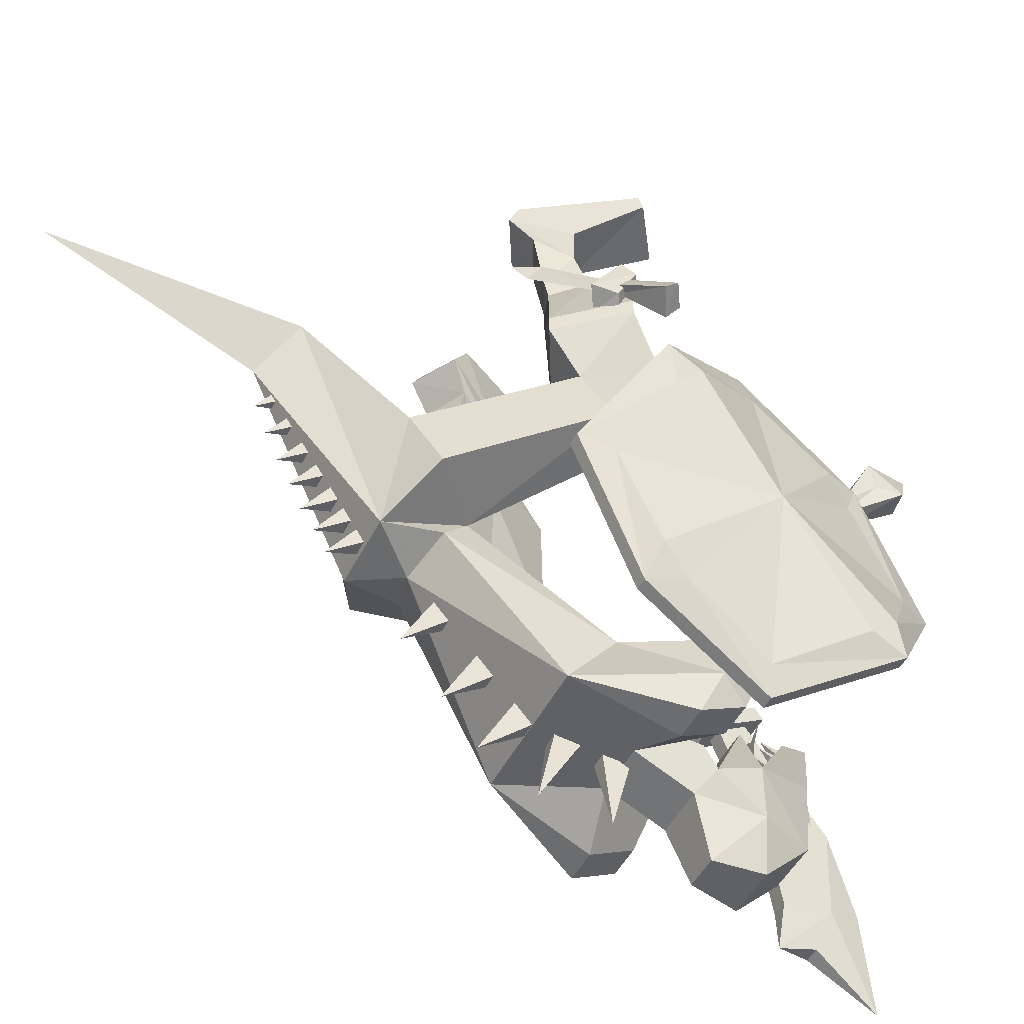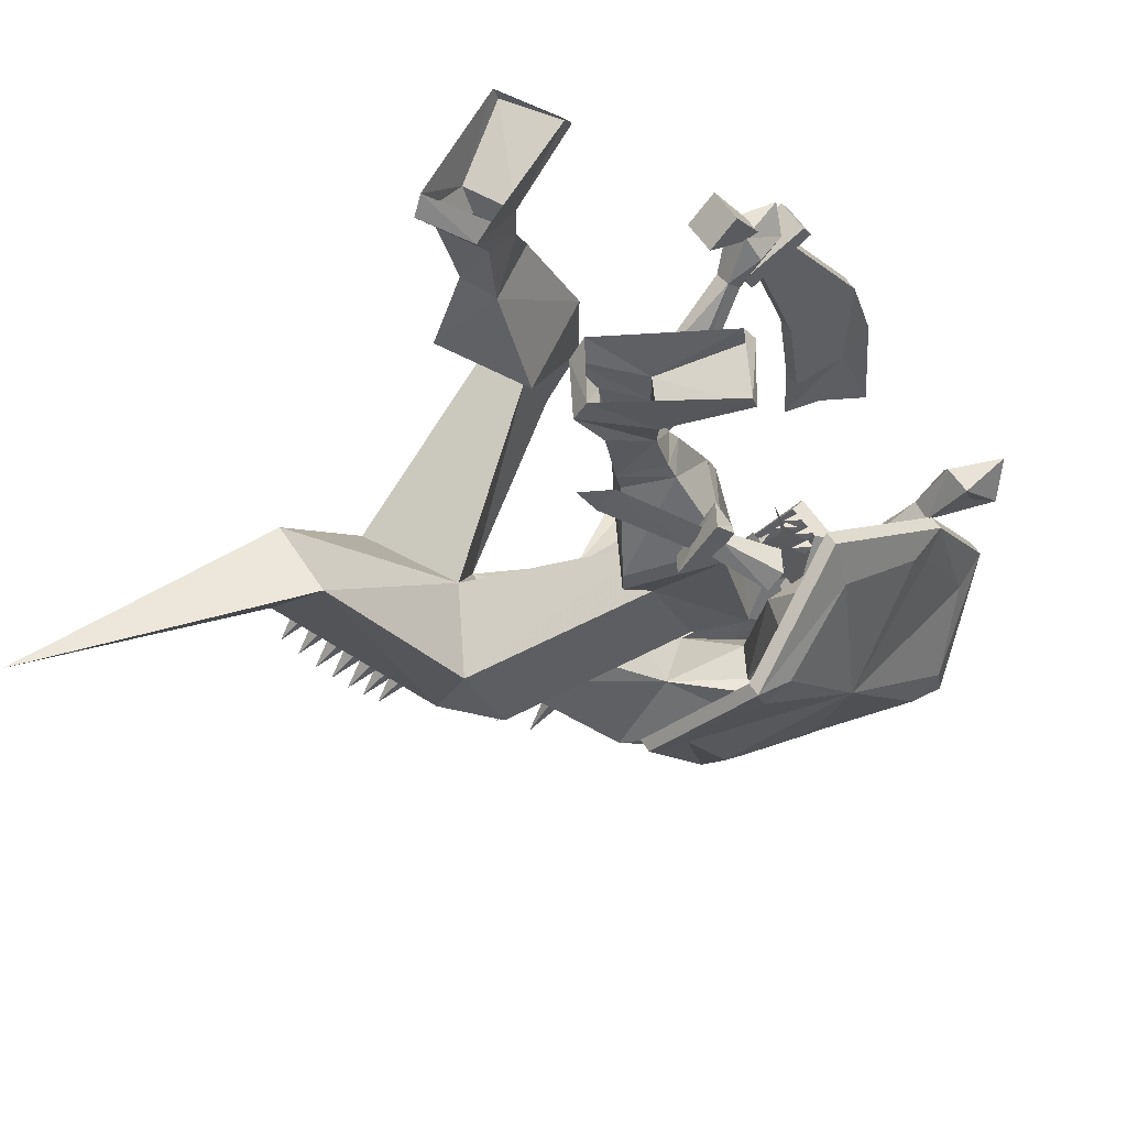
<metadata>
{"format":"obj","ext":"obj","renderer":"f3d","projection":"perspective","resolution":1024,"background":"white","views":[{"elev":-48.5,"azim":63.9,"up":"+Y"},{"elev":54.8,"azim":58.2,"up":"+Y"}]}
</metadata>
<code>
v 0.2578 -1.07 -0.3281
v 0.2344 -1.07 -0.3281
v 0.3203 -0.9766 -0.5234
v 0.3438 -0.9766 -0.5234
v 0.2812 -1.023 -0.3203
v 0.3047 -0.9297 -0.1719
v 0.2812 -0.9375 -0.1094
v 0.2578 -0.9375 -0.1094
v 0.2578 -1.023 -0.3203
v 0.3281 -0.9531 -0.4609
v 0.3281 -0.9141 -0.5078
v 0.2734 -0.7891 -0.5703
v 0.2422 -0.7812 -0.6328
v 0.2656 -0.7812 -0.6328
v 0.3516 -0.9141 -0.5078
v 0.3516 -0.9531 -0.4609
v 0.3828 -0.7578 -0.3047
v 0.3203 -0.8828 -0.125
v 0.3359 -0.7344 -0.03906
v 0.3281 -0.7188 0.02344
v 0.3047 -0.7188 0.02344
v 0.2969 -0.8828 -0.125
v 0.2812 -0.9297 -0.1719
v 0.3594 -0.7578 -0.3047
v 0.2891 -0.625 -0.4766
v 0.2812 -0.5703 -0.5
v 0.3047 -0.5703 -0.5
v 0.2969 -0.7891 -0.5703
v 0.3047 -0.4219 -0.2812
v 0.3281 -0.4219 -0.2812
v 0.3281 -0.5 -0.2891
v 0.3906 -0.5625 -0.1562
v 0.3984 -0.5391 -0.09375
v 0.4219 -0.5391 -0.09375
v 0.3516 -0.5 -0.2891
v 0.3281 -0.5781 -0.4375
v 0.3125 -0.625 -0.4766
v 0.4141 -0.5625 -0.1562
v 0.4062 -0.6016 -0.1172
v 0.3125 -0.7344 -0.03906
v 0.3047 -0.5781 -0.4375
v 0.3828 -0.6016 -0.1172
v -0.07031 -1.047 -0.5
v -0.0625 -1.094 -0.5078
v -0.07812 -1.094 -0.4766
v 0.07812 -1.094 -0.4766
v 0.0625 -1.094 -0.5078
v 0.07031 -1.047 -0.5
v 0.04688 -1.047 -0.2109
v 0.04688 -1.094 -0.3125
v 0.04688 -1.023 -0.3594
v 0.04688 -0.9844 -0.3359
v 0.04688 -0.9766 -0.2266
v 0.1484 -0.9531 -0.3516
v 0.1484 -1.055 -0.3125
v 0.1484 -1.094 -0.2344
v 0.1328 -1.031 -0.05469
v 0 -1.047 -0.2109
v -0.04688 -1.094 -0.3125
v -0.03125 -1.203 -0.3438
v 0.03125 -1.203 -0.3438
v 0.08594 -1.133 -0.4141
v -0.04688 -1.023 -0.3594
v -0.08594 -1.133 -0.4141
v -0.04688 -1.211 -0.4297
v 0.04688 -1.211 -0.4297
v 0.04688 -1.133 -0.5078
v 0.08594 -1.031 -0.4141
v 0.03125 -0.9141 -0.4141
v -0.04688 -0.9844 -0.3359
v -0.04688 -0.9766 -0.2266
v 0 -0.9062 -0.1562
v 0.1328 -0.9219 -0.1406
v 0.1406 -0.9219 -0.2812
v 0.1797 -0.7734 -0.3203
v 0.2266 -0.7812 -0.3203
v 0.2109 -0.9609 -0.3516
v 0.2109 -1.055 -0.3125
v 0.2109 -1.094 -0.2344
v 0.2344 -1.023 -0.2656
v 0.08594 -0.7578 0.1328
v 0 -0.7891 0.1562
v -0.1328 -1.031 -0.05469
v -0.04688 -1.047 -0.2109
v -0.1484 -0.9531 -0.3516
v -0.1406 -0.9219 -0.2812
v -0.1328 -0.9219 -0.1406
v -0.07031 -0.7031 0.08594
v 0.07031 -0.7031 0.08594
v 0.07031 -0.7656 0.2344
v -0.07031 -0.7656 0.2344
v -0.08594 -0.7578 0.1328
v -0.2344 -1.023 -0.2656
v -0.2109 -1.094 -0.2344
v -0.1484 -1.094 -0.2344
v -0.1484 -1.055 -0.3125
v -0.2109 -0.9609 -0.3516
v -0.2266 -0.7812 -0.3203
v -0.1797 -0.7734 -0.3203
v -0.1797 -0.75 -0.2891
v -0.1875 -0.9375 -0.2578
v -0.2344 -0.9453 -0.2812
v -0.2109 -1.055 -0.3125
v 0 -0.2734 0.8281
v 0.0625 -0.3516 0.3906
v -0.0625 -0.3516 0.3906
v 0 -0.4297 0.4453
v 0.1484 -0.5938 0.2266
v 0 -0.5938 0.1484
v -0.1484 -0.5938 0.2266
v 0.2422 -0.4531 -0.03125
v 0.1719 -0.4531 -0.07031
v -0.1719 -0.4531 -0.07031
v -0.2422 -0.4531 -0.03125
v -0.2734 -0.5547 -0.07812
v -0.1797 -0.7031 0.1797
v 0.2734 -0.5547 -0.07812
v 0.1797 -0.7031 0.1797
v 0.1953 -0.5547 -0.125
v 0.2188 -0.5078 -0.1953
v 0.3281 -0.5078 -0.1406
v 0.1094 -0.3828 -0.04688
v 0.1797 -0.3359 -0.1719
v 0.3203 -0.3359 -0.09375
v 0.2578 -0.3828 0.03125
v -0.1953 -0.5547 -0.125
v -0.2188 -0.5078 -0.1953
v -0.1094 -0.3828 -0.04688
v -0.3281 -0.5078 -0.1406
v -0.3203 -0.3359 -0.09375
v -0.1797 -0.3359 -0.1719
v -0.1484 -0.2031 -0.01562
v -0.2578 -0.3828 0.03125
v -0.2344 -0.1172 -0.03125
v -0.2188 -0.08594 0.03906
v -0.2031 -0.03125 0.07812
v -0.25 -0.07031 -0.02344
v -0.1719 -0.1172 -0.0625
v -0.1953 -0.1797 -0.09375
v -0.25 -0.1797 -0.05469
v -0.2109 -0.2031 0.007812
v -0.2109 0 0.0625
v -0.3203 0.007812 -0.1172
v -0.1172 -0.03125 0.03125
v -0.1172 0 0.007812
v -0.1719 -0.07031 -0.0625
v -0.2188 0.007812 -0.1719
v -0.2266 -0.01562 -0.1875
v -0.3203 -0.01562 -0.125
v -0.1406 -0.08594 0
v 0.2031 -0.03125 0.07812
v 0.2188 -0.08594 0.03906
v 0.2344 -0.1172 -0.03125
v 0.25 -0.07031 -0.02344
v 0.2109 0 0.0625
v 0.1172 -0.03125 0.03125
v 0.1406 -0.08594 0
v 0.2109 -0.1875 0.01562
v 0.3203 0.007812 -0.1172
v 0.3203 -0.01562 -0.125
v 0.2266 -0.01562 -0.1875
v 0.2188 0.007812 -0.1719
v 0.1719 -0.07031 -0.0625
v 0.1172 0 0.007812
v 0.1719 -0.1172 -0.0625
v 0.1953 -0.1719 -0.07812
v 0.1484 -0.1875 -0.01562
v 0.2109 -0.2188 0.007812
v 0.25 -0.1953 -0.05469
v 0.2422 -0.1719 -0.04688
v 0.1953 -0.1953 -0.09375
v 0.1484 -0.2188 -0.01562
v 0.2578 -0.3516 0.03125
v 0.3203 -0.3047 -0.09375
v 0.1797 -0.3047 -0.1562
v 0.1094 -0.3516 -0.04688
v 0 -0.7969 0.2969
v 0.01562 -0.7344 0.25
v -0.01562 -0.7344 0.25
v -0.01562 -0.7578 0.2344
v 0.01562 -0.7578 0.2344
v 0 -0.7578 0.3203
v 0.01562 -0.6953 0.2734
v -0.01562 -0.6953 0.2734
v -0.01562 -0.7188 0.2578
v 0.01562 -0.7188 0.2578
v 0 -0.7188 0.3438
v 0.01562 -0.6562 0.2969
v -0.01562 -0.6562 0.2969
v -0.01562 -0.6797 0.2812
v 0.01562 -0.6797 0.2812
v 0 -0.6719 0.3672
v 0.01562 -0.6094 0.3203
v -0.01562 -0.6094 0.3203
v -0.01562 -0.6328 0.3047
v 0.01562 -0.6328 0.3047
v 0 -0.625 0.3906
v 0.01562 -0.5625 0.3438
v -0.01562 -0.5625 0.3438
v -0.01562 -0.5859 0.3281
v 0.01562 -0.5859 0.3281
v 0 -0.5703 0.4141
v 0.01562 -0.5078 0.3672
v -0.01562 -0.5078 0.3672
v -0.01562 -0.5312 0.3516
v 0.01562 -0.5312 0.3516
v 0 -0.5156 0.4375
v 0.01562 -0.4531 0.3906
v -0.01562 -0.4531 0.3906
v -0.01562 -0.4766 0.375
v 0.01562 -0.4766 0.375
v 0.2344 -0.9453 -0.2812
v 0.1875 -0.9375 -0.2578
v 0.1797 -0.75 -0.2891
v 0.1875 -0.7188 -0.3594
v 0.1875 -0.75 -0.3828
v 0.2656 -0.7734 -0.3594
v 0.2422 -0.7656 -0.3047
v 0.2422 -0.7578 -0.2734
v 0.2344 -0.6797 -0.3203
v 0.25 -0.5625 -0.4922
v 0.25 -0.5859 -0.5156
v 0.2734 -0.5859 -0.5
v 0.2812 -0.5703 -0.4922
v 0.2656 -0.7344 -0.3438
v 0.2656 -0.4922 -0.5312
v 0.2422 -0.5312 -0.5469
v 0.2656 -0.5312 -0.6016
v 0.3203 -0.5469 -0.5859
v 0.3047 -0.5312 -0.5469
v 0.3125 -0.4922 -0.5312
v 0.2969 -0.4844 -0.6094
v 0 -0.9297 0.1641
v 0.01562 -0.8516 0.07031
v 0.01562 -0.8125 0.1016
v -0.01562 -0.8125 0.1016
v -0.01562 -0.8516 0.07031
v 0 -1.023 0.09375
v 0.01562 -0.9453 0
v 0.01562 -0.9062 0.03125
v -0.01562 -0.9062 0.03125
v -0.01562 -0.9453 0
v 0 -1.102 0.03125
v 0.01562 -1.023 -0.0625
v 0.01562 -0.9844 -0.03125
v -0.01562 -0.9844 -0.03125
v -0.01562 -1.023 -0.0625
v 0 -1.156 -0.07031
v 0.01562 -1.031 -0.1406
v 0.01562 -1.023 -0.09375
v -0.01562 -1.023 -0.09375
v -0.01562 -1.031 -0.1406
v 0 -1.164 -0.1953
v 0.01562 -1.055 -0.2188
v 0.01562 -1.031 -0.1719
v -0.01562 -1.031 -0.1719
v -0.01562 -1.055 -0.2188
v -0.1875 -0.7188 -0.3594
v -0.1875 -0.75 -0.3828
v -0.25 -0.5625 -0.4922
v -0.2344 -0.6797 -0.3203
v -0.2656 -0.7734 -0.3594
v -0.2734 -0.5859 -0.5
v -0.25 -0.5859 -0.5156
v -0.2422 -0.5312 -0.5469
v -0.2656 -0.4922 -0.5312
v -0.2812 -0.5703 -0.4922
v -0.2656 -0.7344 -0.3438
v -0.2422 -0.7578 -0.2734
v -0.2422 -0.7656 -0.3047
v 0.3047 -0.25 -0.0625
v 0.3047 -0.2891 -0.04688
v 0.2344 -0.1797 0.03125
v 0.2266 -0.2188 0.05469
v 0.2109 -0.1797 0.07812
v 0.2812 -0.3203 -0.03906
v 0.3125 -0.3203 -0.07031
v 0.3281 -0.3125 -0.0625
v 0.3203 -0.3047 -0.01562
v 0.2891 -0.2344 -0.09375
v 0.3203 -0.2578 -0.1016
v 0.3359 -0.25 -0.09375
v 0.3281 -0.2266 -0.07031
v 0.3281 -0.2891 -0.0625
v 0.3281 -0.2656 -0.07812
v 0.3125 -0.2656 -0.08594
v 0.3125 -0.2891 -0.07031
v 0.3906 -0.3359 -0.1172
v 0.3906 -0.3125 -0.1406
v 0.3516 -0.3203 -0.1641
v 0.3438 -0.3516 -0.1406
v -0.3047 -0.5312 -0.5469
v -0.3203 -0.5469 -0.5859
v -0.2656 -0.5312 -0.6016
v -0.2969 -0.4844 -0.6094
v -0.3125 -0.4922 -0.5312
v -0.2969 -0.5547 -0.6172
v -0.2969 -0.7891 -0.6406
v -0.2969 -0.5859 -0.5625
v -0.2656 -0.5859 -0.5625
v -0.2656 -0.7891 -0.6406
v -0.2656 -0.5547 -0.6172
v -0.2656 -0.7578 -0.7656
v -0.2969 -0.7578 -0.7656
v -0.2969 -0.9297 -0.7578
v -0.2969 -0.9453 -0.6641
v -0.2656 -0.9453 -0.6641
v -0.2656 -0.9297 -0.7578
v -0.2812 -0.9062 -0.8203
v -0.2812 -1.109 -0.8359
v -0.2969 -1.023 -0.7188
v -0.2812 -1.031 -0.6562
v -0.2656 -1.023 -0.7188
v -0.25 -0.6016 -0.5391
v -0.25 -0.5703 -0.5234
v -0.3125 -0.5703 -0.5234
v -0.3125 -0.6016 -0.5391
v -0.25 -0.5391 -0.6484
v -0.25 -0.5156 -0.6328
v -0.3125 -0.5156 -0.6328
v -0.3125 -0.5391 -0.6484
v -0.2969 -0.5 -0.5312
v -0.2969 -0.4922 -0.5547
v -0.2656 -0.4922 -0.5547
v -0.2656 -0.5 -0.5312
v -0.3125 -0.4609 -0.4531
v -0.3125 -0.4141 -0.5
v -0.25 -0.4141 -0.5
v -0.25 -0.4609 -0.4531
v -0.08594 -1.031 -0.4141
v -0.03125 -0.9141 -0.4141
v -0.04688 -1.133 -0.5078
v -0.03125 -0.9844 -0.5312
v 0.03125 -0.9844 -0.5312
v 0.04688 -0.9219 -0.5234
v 0.03125 -0.9062 -0.4922
v -0.03125 -0.9062 -0.4922
v -0.04688 -0.9219 -0.5234
v -0.03906 -0.9531 -0.4375
v -0.03125 -0.9844 -0.4141
v -0.04688 -0.9844 -0.4141
v -0.04688 -0.9688 -0.4062
v -0.03125 -0.9688 -0.4062
v 0.03125 -0.9531 -0.4375
v 0.03906 -0.9844 -0.4141
v 0.02344 -0.9844 -0.4141
v 0.02344 -0.9688 -0.4062
v 0.03906 -0.9688 -0.4062
v -0.02344 -0.9219 -0.4531
v -0.01562 -0.9375 -0.4922
v -0.03125 -0.9375 -0.4922
v -0.03125 -0.9453 -0.4766
v -0.01562 -0.9453 -0.4766
v 0.02344 -0.9219 -0.4531
v 0.03125 -0.9375 -0.4922
v 0.01562 -0.9375 -0.4922
v 0.01562 -0.9453 -0.4766
v 0.03125 -0.9453 -0.4766
v 0.01562 -0.8984 -0.4609
v 0.02344 -0.9141 -0.5
v 0.007812 -0.9141 -0.5
v 0.007812 -0.9219 -0.4844
v 0.02344 -0.9219 -0.4844
v 0.01562 -0.9141 -0.4375
v 0.02344 -0.9453 -0.4141
v 0.007812 -0.9453 -0.4141
v 0.007812 -0.9297 -0.4062
v 0.02344 -0.9297 -0.4062
v -0.01562 -0.9141 -0.4375
v -0.007812 -0.9453 -0.4141
v -0.02344 -0.9453 -0.4141
v -0.02344 -0.9297 -0.4062
v -0.007812 -0.9297 -0.4062
v -0.01562 -0.8984 -0.4609
v -0.007812 -0.9141 -0.5
v -0.02344 -0.9141 -0.5
v -0.02344 -0.9219 -0.4844
v -0.007812 -0.9219 -0.4844
v -0.007812 -0.9062 -0.4531
v 0.007812 -0.9062 -0.4531
v 0.01562 -0.9766 -0.4453
v -0.01562 -0.9766 -0.4453
v 0 -0.8906 -0.4531
v -0.03125 -0.8672 -0.4531
v 0.03125 -0.8672 -0.4531
f 1 2 3
f 1 3 4
f 1 7 2
f 2 7 8
f 3 13 4
f 4 13 14
f 7 20 8
f 8 20 21
f 13 26 14
f 14 26 27
f 29 30 27
f 29 27 26
f 29 33 30
f 30 33 34
f 34 33 21
f 34 21 20
f 1 4 5
f 1 5 6
f 1 6 7
f 2 8 9
f 2 9 10
f 2 10 3
f 3 10 11
f 3 11 12
f 3 12 13
f 4 14 15
f 4 15 16
f 4 16 5
f 6 17 18
f 6 18 7
f 7 18 19
f 7 19 20
f 8 21 22
f 8 22 23
f 8 23 9
f 10 24 11
f 12 25 13
f 13 25 26
f 14 27 28
f 14 28 15
f 15 17 16
f 29 26 31
f 29 31 32
f 29 32 33
f 30 34 35
f 30 35 36
f 30 36 27
f 27 36 37
f 27 37 28
f 17 37 36
f 17 38 39
f 34 20 39
f 34 39 38
f 34 38 35
f 20 19 39
f 22 24 23
f 24 41 25
f 25 41 26
f 26 41 31
f 24 42 32
f 33 42 40
f 33 40 21
f 21 40 22
f 32 42 33
f 5 16 17
f 5 17 6
f 9 23 24
f 9 24 10
f 11 24 12
f 12 24 25
f 15 28 17
f 28 37 17
f 17 36 35
f 17 35 38
f 17 39 19
f 17 19 18
f 22 40 24
f 24 31 41
f 40 42 24
f 24 32 31
f 168 172 173
f 168 173 169
f 169 173 174
f 169 174 175
f 169 175 171
f 173 172 176
f 175 176 172
f 175 172 171
f 271 272 272
f 271 272 271
f 271 271 273
f 271 273 273
f 271 273 272
f 271 272 274
f 271 274 273
f 273 274 272
f 272 274 274
f 272 274 272
f 275 273 274
f 275 274 273
f 275 273 273
f 275 274 274
f 297 298 299
f 299 298 300
f 300 298 301
f 300 301 302
f 302 301 303
f 302 303 297
f 297 303 304
f 297 304 298
f 298 304 305
f 298 305 306
f 298 306 301
f 301 306 307
f 301 307 308
f 301 308 303
f 303 308 309
f 303 309 304
f 304 309 305
f 305 309 310
f 305 310 311
f 305 311 312
f 305 312 306
f 306 312 307
f 307 312 308
f 308 312 313
f 308 313 310
f 308 310 309
f 312 311 313
f 313 311 310
f 43 44 45
f 46 47 48
f 339 340 341
f 339 341 342
f 339 342 343
f 339 343 340
f 340 343 341
f 341 343 342
f 344 345 346
f 344 346 347
f 344 347 348
f 344 348 345
f 345 348 346
f 346 348 347
f 349 350 351
f 349 351 352
f 349 352 353
f 349 353 350
f 350 353 351
f 351 353 352
f 354 355 356
f 354 356 357
f 354 357 358
f 354 358 355
f 355 358 356
f 356 358 357
f 359 360 361
f 359 361 362
f 359 362 363
f 359 363 360
f 360 363 361
f 361 363 362
f 364 365 366
f 364 366 367
f 364 367 368
f 364 368 365
f 365 368 366
f 366 368 367
f 369 370 371
f 369 371 372
f 369 372 373
f 369 373 370
f 370 373 371
f 371 373 372
f 374 375 376
f 374 376 377
f 374 377 378
f 374 378 375
f 375 378 376
f 376 378 377
f 49 50 51
f 49 51 52
f 49 52 53
f 49 53 54
f 49 54 55
f 49 55 56
f 49 56 57
f 49 57 58
f 49 58 50
f 50 58 59
f 50 59 60
f 50 60 61
f 50 61 62
f 50 62 51
f 50 51 63
f 50 63 59
f 59 63 64
f 59 64 60
f 60 64 65
f 60 65 61
f 61 65 66
f 61 66 62
f 62 66 67
f 62 67 68
f 62 68 51
f 51 68 69
f 51 69 63
f 51 63 70
f 51 70 52
f 52 70 71
f 52 71 53
f 53 71 72
f 53 72 73
f 53 73 74
f 53 74 54
f 54 74 75
f 54 75 76
f 54 76 77
f 54 77 78
f 54 78 55
f 55 78 79
f 55 79 56
f 56 79 57
f 57 79 80
f 57 80 73
f 57 73 81
f 57 81 82
f 57 82 83
f 57 83 58
f 58 83 84
f 58 84 59
f 59 84 63
f 63 84 70
f 70 84 71
f 71 84 85
f 71 85 86
f 71 86 87
f 71 87 72
f 72 87 88
f 72 88 89
f 72 89 73
f 73 89 81
f 81 89 90
f 81 90 82
f 82 90 91
f 82 91 92
f 82 92 83
f 83 92 87
f 83 87 93
f 83 93 94
f 83 94 95
f 83 95 84
f 84 95 96
f 84 96 85
f 85 96 97
f 85 97 98
f 85 98 99
f 85 99 86
f 86 99 100
f 86 100 101
f 86 101 87
f 87 101 102
f 87 102 93
f 93 102 97
f 93 97 103
f 93 103 94
f 94 103 95
f 95 103 96
f 96 103 97
f 104 105 106
f 104 106 107
f 104 107 105
f 105 107 90
f 105 90 108
f 105 108 109
f 105 109 106
f 106 109 110
f 106 110 91
f 106 91 107
f 107 91 90
f 108 111 112
f 108 112 109
f 109 112 89
f 109 89 88
f 109 88 113
f 109 113 110
f 110 113 114
f 110 114 115
f 110 115 116
f 110 116 91
f 91 116 88
f 91 88 92
f 92 88 87
f 117 118 89
f 117 89 119
f 117 119 120
f 117 120 121
f 117 121 111
f 117 111 108
f 117 108 118
f 118 108 90
f 118 90 89
f 89 112 119
f 119 112 120
f 120 112 122
f 120 122 123
f 120 123 124
f 120 124 121
f 121 124 111
f 111 124 125
f 111 125 122
f 111 122 112
f 111 112 117
f 117 112 119
f 88 116 115
f 88 115 126
f 88 126 113
f 113 126 127
f 113 127 128
f 113 128 114
f 113 114 115
f 113 115 126
f 126 115 129
f 126 129 127
f 127 129 130
f 127 130 131
f 127 131 128
f 128 131 132
f 128 132 133
f 128 133 114
f 114 133 130
f 114 130 129
f 114 129 115
f 134 135 136
f 134 136 137
f 134 137 138
f 134 138 139
f 134 139 140
f 134 140 141
f 134 141 135
f 134 135 135
f 134 135 134
f 142 143 137
f 142 137 136
f 142 136 144
f 142 144 145
f 145 144 146
f 145 146 147
f 147 146 148
f 147 148 143
f 143 148 149
f 143 149 137
f 137 149 146
f 137 146 138
f 138 146 144
f 138 144 150
f 138 150 150
f 138 150 138
f 138 150 132
f 138 132 139
f 139 132 131
f 139 131 140
f 140 131 130
f 140 130 133
f 140 133 141
f 141 133 132
f 141 132 150
f 141 150 135
f 135 150 136
f 136 150 144
f 146 149 148
f 151 152 153
f 151 153 154
f 151 154 155
f 151 155 156
f 151 156 157
f 151 157 152
f 152 157 158
f 152 158 153
f 152 153 152
f 152 153 153
f 154 159 155
f 159 154 160
f 159 160 161
f 159 161 162
f 162 161 163
f 162 163 164
f 164 163 156
f 164 156 155
f 160 154 163
f 160 163 161
f 165 157 157
f 165 157 165
f 165 157 156
f 165 156 163
f 165 163 154
f 165 154 153
f 165 153 166
f 165 166 167
f 165 167 157
f 157 167 158
f 158 170 153
f 153 170 166
f 177 178 179
f 177 179 180
f 177 180 181
f 177 181 178
f 182 183 184
f 182 184 185
f 182 185 186
f 182 186 183
f 187 188 189
f 187 189 190
f 187 190 191
f 187 191 188
f 192 193 194
f 192 194 195
f 192 195 196
f 192 196 193
f 197 198 199
f 197 199 200
f 197 200 201
f 197 201 198
f 202 203 204
f 202 204 205
f 202 205 206
f 202 206 203
f 207 208 209
f 207 209 210
f 207 210 211
f 207 211 208
f 79 78 80
f 80 78 77
f 80 77 212
f 80 212 73
f 73 212 213
f 73 213 74
f 74 213 214
f 74 214 75
f 75 214 215
f 75 215 216
f 75 216 76
f 76 216 217
f 76 217 218
f 76 218 77
f 77 218 212
f 212 218 219
f 212 219 213
f 213 219 214
f 214 219 220
f 214 220 215
f 215 220 221
f 215 221 216
f 216 221 222
f 216 222 223
f 216 223 217
f 217 223 224
f 217 224 225
f 217 225 218
f 218 225 219
f 219 225 220
f 220 225 224
f 220 224 221
f 221 224 226
f 221 226 227
f 221 227 222
f 222 227 228
f 222 228 229
f 222 229 223
f 223 229 230
f 223 230 224
f 224 230 231
f 224 231 226
f 226 231 232
f 226 232 228
f 226 228 227
f 230 229 231
f 231 229 232
f 232 229 228
f 233 234 235
f 233 235 236
f 233 236 237
f 233 237 234
f 238 239 240
f 238 240 241
f 238 241 242
f 238 242 239
f 243 244 245
f 243 245 246
f 243 246 247
f 243 247 244
f 248 249 250
f 248 250 251
f 248 251 252
f 248 252 249
f 253 254 255
f 253 255 256
f 253 256 257
f 253 257 254
f 258 259 260
f 258 260 261
f 258 261 100
f 258 100 99
f 258 99 259
f 259 99 98
f 259 98 262
f 259 262 263
f 259 263 264
f 259 264 260
f 260 264 265
f 260 265 266
f 260 266 267
f 260 267 261
f 261 267 268
f 261 268 269
f 261 269 100
f 100 269 101
f 101 269 102
f 102 269 270
f 102 270 97
f 97 270 98
f 98 270 262
f 262 270 268
f 262 268 267
f 262 267 263
f 262 263 263
f 270 269 268
f 223 223 217
f 263 267 292
f 263 292 293
f 263 293 264
f 264 293 294
f 264 294 265
f 265 294 266
f 266 294 295
f 266 295 296
f 266 296 267
f 267 296 292
f 292 296 293
f 293 296 295
f 293 295 294
f 330 63 331
f 331 63 69
f 66 65 332
f 66 332 67
f 67 332 333
f 67 333 334
f 67 334 68
f 68 334 335
f 68 335 336
f 336 335 337
f 337 335 338
f 337 338 330
f 330 338 333
f 330 333 332
f 330 332 64
f 330 64 63
f 334 333 338
f 334 338 335
f 332 65 64
f 158 167 168
f 158 168 169
f 158 169 170
f 166 170 171
f 166 171 172
f 166 172 167
f 167 172 168
f 169 171 170
f 173 176 125
f 173 125 124
f 173 124 174
f 174 124 175
f 175 124 123
f 175 123 122
f 175 122 176
f 125 176 122
f 276 277 278
f 276 278 279
f 276 279 280
f 276 280 277
f 277 280 281
f 277 281 282
f 277 282 278
f 278 282 279
f 279 282 283
f 279 283 280
f 280 283 281
f 281 283 282
f 284 285 286
f 284 286 287
f 284 287 288
f 284 288 285
f 285 288 289
f 285 289 290
f 285 290 286
f 286 290 287
f 287 290 291
f 287 291 288
f 288 291 289
f 289 291 290
f 314 315 316
f 314 316 317
f 314 317 318
f 314 318 315
f 315 318 319
f 315 319 320
f 315 320 316
f 316 320 317
f 317 320 321
f 317 321 318
f 318 321 319
f 319 321 320
f 322 323 324
f 322 324 325
f 322 325 326
f 322 326 323
f 323 326 327
f 323 327 328
f 323 328 324
f 324 328 325
f 325 328 329
f 325 329 326
f 326 329 327
f 327 329 328
f 379 380 381
f 379 381 382
f 383 380 379
f 383 379 384
f 380 383 385

</code>
